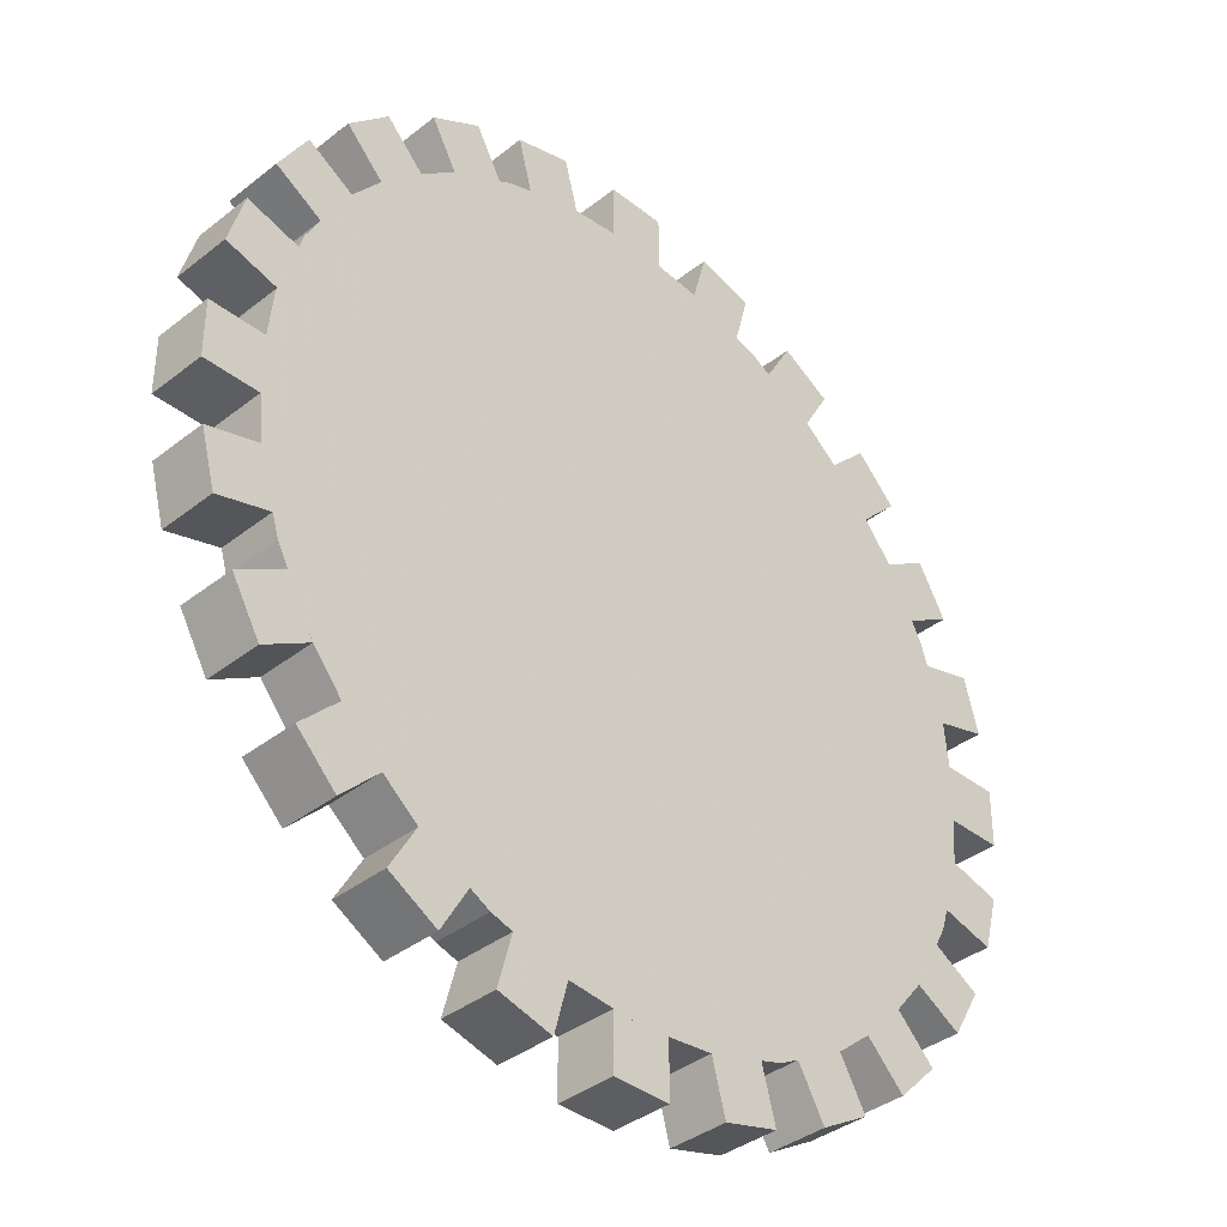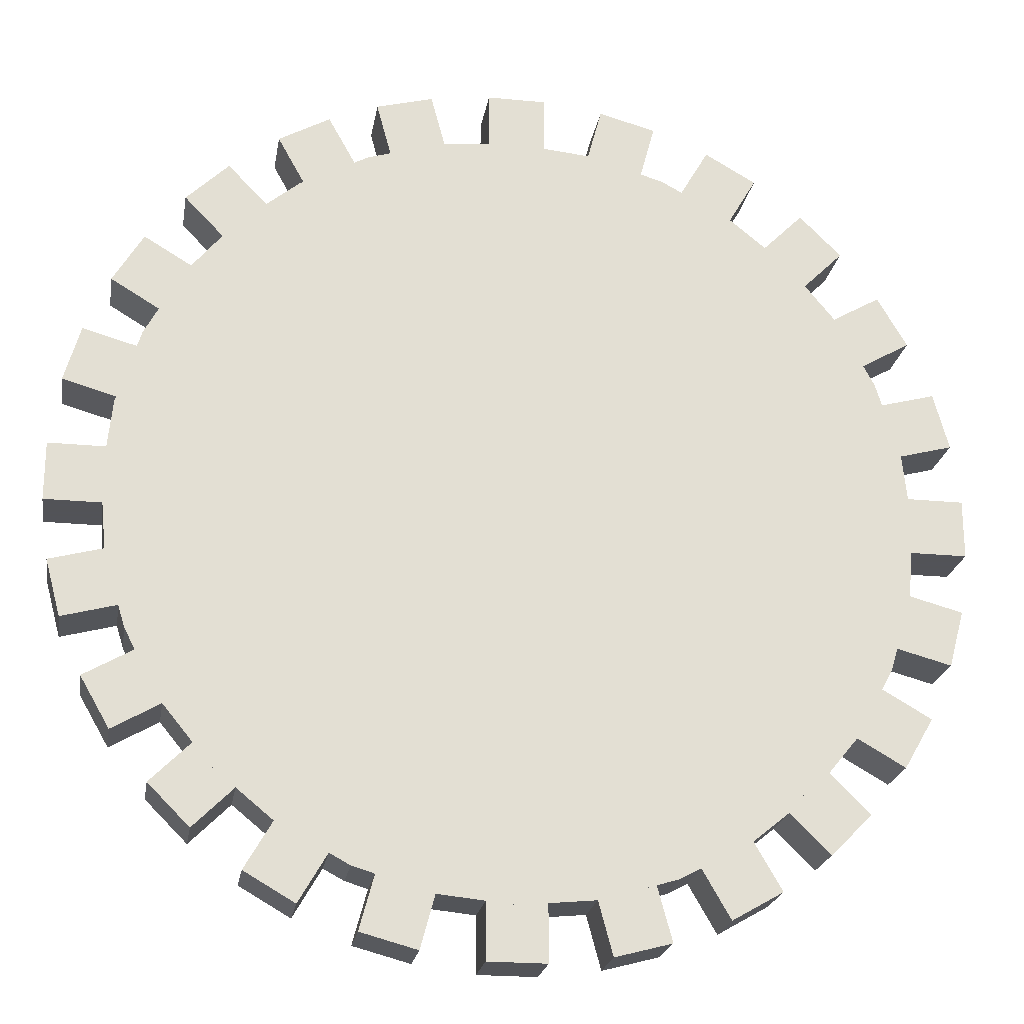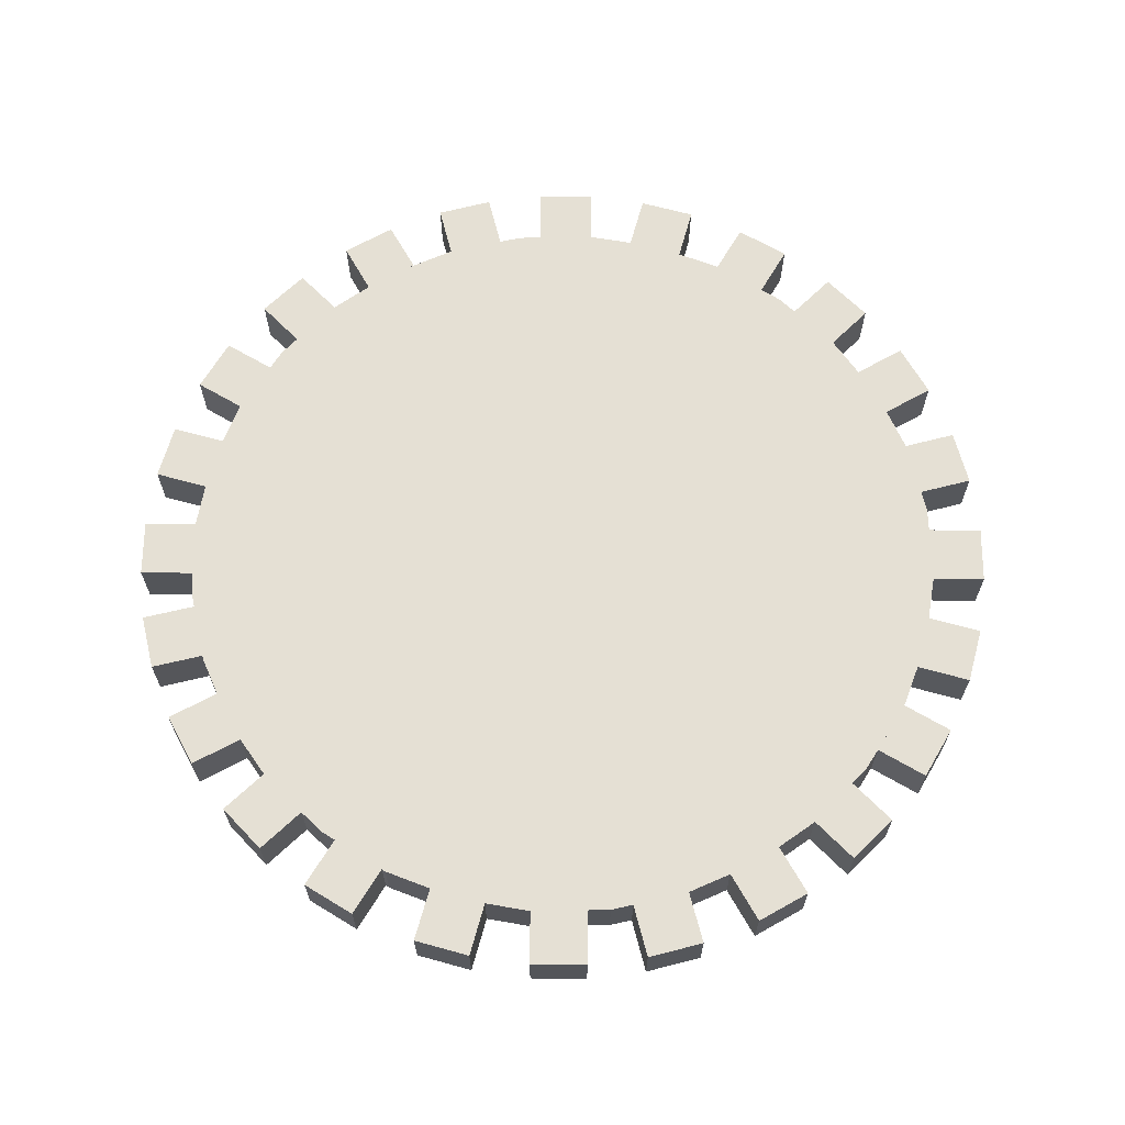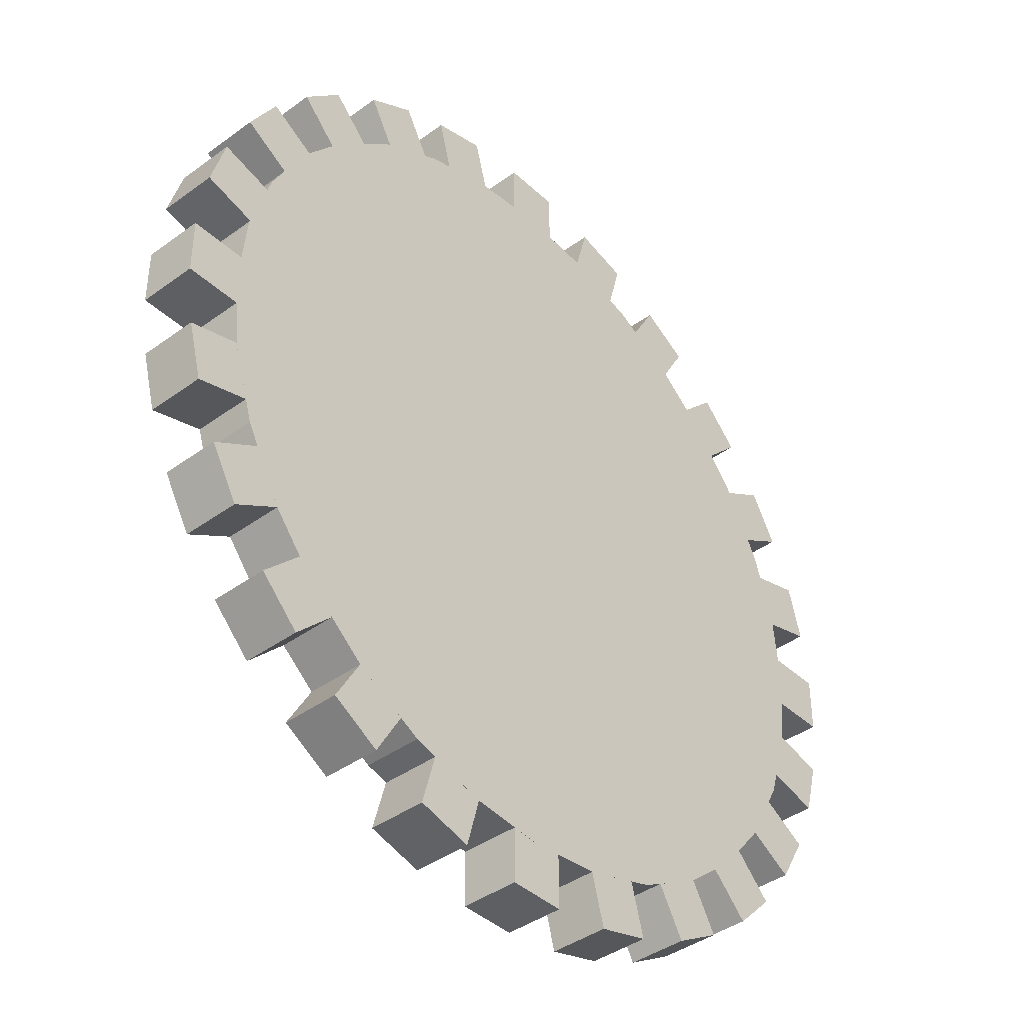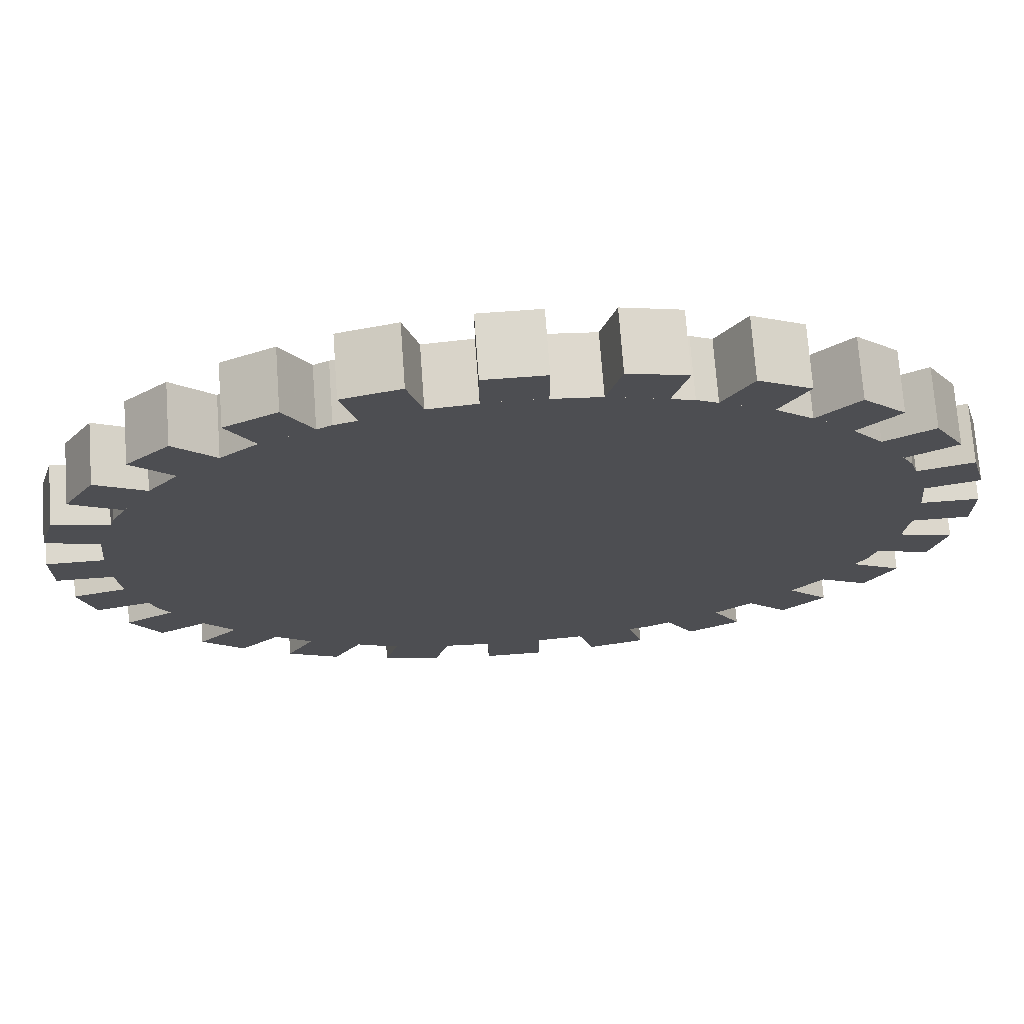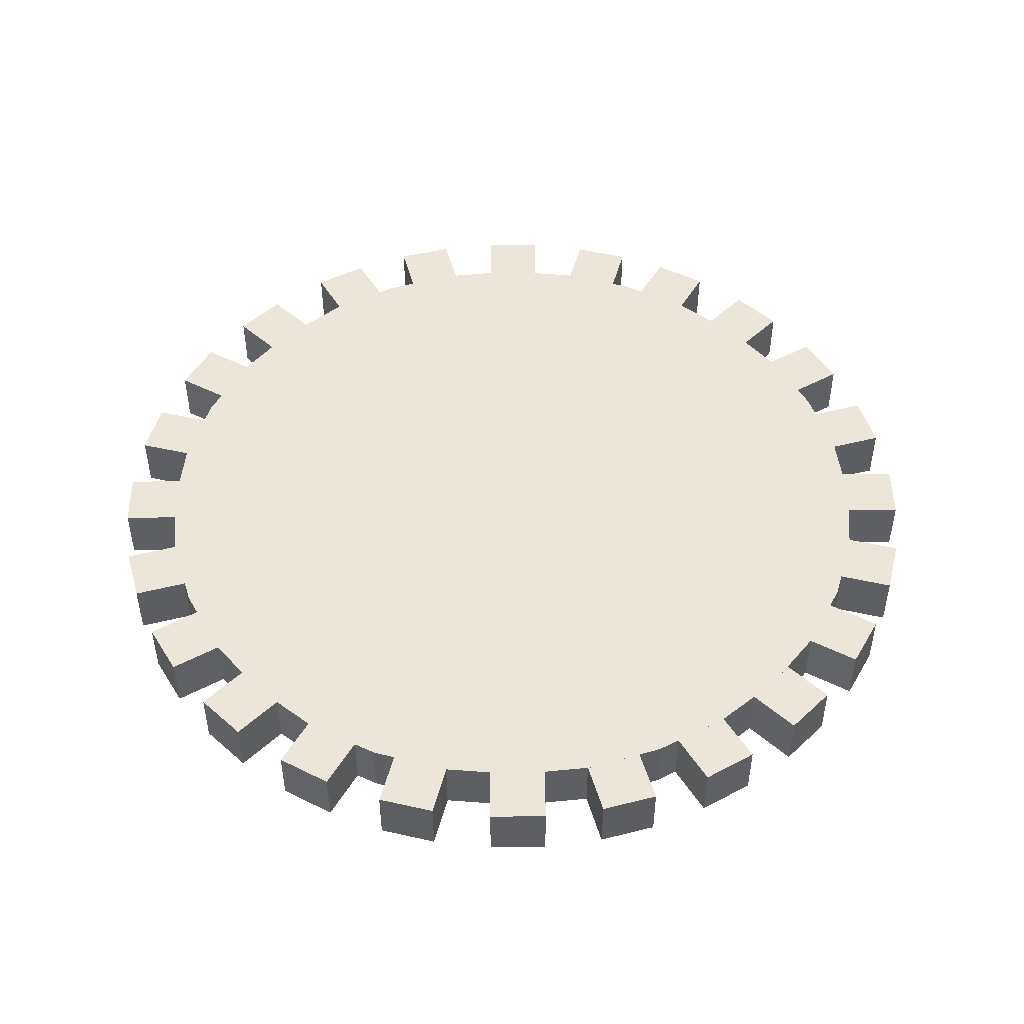
<metadata>
{"format":"obj","ext":"obj","renderer":"f3d","projection":"perspective","resolution":1024,"background":"white","views":[{"elev":-37.9,"azim":134.9,"up":"+Z"},{"elev":-22.5,"azim":170.6,"up":"+Z"},{"elev":65.7,"azim":105.5,"up":"+Y"},{"elev":-40.8,"azim":131.7,"up":"+Z"},{"elev":72.5,"azim":175.8,"up":"+Z"},{"elev":48.0,"azim":-135.8,"up":"+Y"}]}
</metadata>
<code>
o Cube.023
v 0.8696 0.05685 0.1902
v 0.8383 0.05685 0.2995
v 0.729 0.05685 0.2682
v 0.7603 0.05685 0.1589
v 0.8696 -0.05685 0.1902
v 0.8383 -0.05685 0.2995
v 0.729 -0.05685 0.2682
v 0.7603 -0.05685 0.1589
v 0.7907 0.05685 0.4088
v 0.7322 0.05685 0.5063
v 0.6347 0.05685 0.4477
v 0.6933 0.05685 0.3502
v 0.7907 -0.05685 0.4088
v 0.7322 -0.05685 0.5063
v 0.6347 -0.05685 0.4477
v 0.6933 -0.05685 0.3502
v 0.658 0.05685 0.5995
v 0.5762 0.05685 0.6785
v 0.4972 0.05685 0.5967
v 0.579 0.05685 0.5178
v 0.658 -0.05685 0.5995
v 0.5762 -0.05685 0.6785
v 0.4972 -0.05685 0.5967
v 0.579 -0.05685 0.5178
v 0.4804 0.05685 0.7494
v 0.381 0.05685 0.8045
v 0.3258 0.05685 0.7051
v 0.4253 0.05685 0.65
v 0.4804 -0.05685 0.7494
v 0.381 -0.05685 0.8045
v 0.3258 -0.05685 0.7051
v 0.4253 -0.05685 0.65
v 0.2848 0.05685 0.8434
v 0.175 0.05685 0.8728
v 0.1456 0.05685 0.763
v 0.2554 0.05685 0.7335
v 0.2848 -0.05685 0.8434
v 0.175 -0.05685 0.8728
v 0.1456 -0.05685 0.763
v 0.2554 -0.05685 0.7335
v 0.05685 0.05685 0.8884
v -0.05685 0.05685 0.8884
v -0.05685 0.05685 0.7747
v 0.05685 0.05685 0.7747
v 0.05685 -0.05685 0.8884
v -0.05685 -0.05685 0.8884
v -0.05685 -0.05685 0.7747
v 0.05685 -0.05685 0.7747
v -0.175 0.05685 0.8728
v -0.2848 0.05685 0.8434
v -0.2554 0.05685 0.7335
v -0.1456 0.05685 0.763
v -0.175 -0.05685 0.8728
v -0.2848 -0.05685 0.8434
v -0.2554 -0.05685 0.7335
v -0.1456 -0.05685 0.763
v -0.3949 0.05685 0.7978
v -0.4934 0.05685 0.7409
v -0.4366 0.05685 0.6424
v -0.3381 0.05685 0.6993
v -0.3949 -0.05685 0.7978
v -0.4934 -0.05685 0.7409
v -0.4366 -0.05685 0.6424
v -0.3381 -0.05685 0.6993
v -0.588 0.05685 0.6684
v -0.6684 0.05685 0.588
v -0.588 0.05685 0.5076
v -0.5076 0.05685 0.588
v -0.588 -0.05685 0.6684
v -0.6684 -0.05685 0.588
v -0.588 -0.05685 0.5076
v -0.5076 -0.05685 0.588
v -0.7409 0.05685 0.4934
v -0.7978 0.05685 0.3949
v -0.6993 0.05685 0.3381
v -0.6424 0.05685 0.4366
v -0.7409 -0.05685 0.4934
v -0.7978 -0.05685 0.3949
v -0.6993 -0.05685 0.3381
v -0.6424 -0.05685 0.4366
v -0.8434 0.05685 0.2848
v -0.8728 0.05685 0.175
v -0.763 0.05685 0.1456
v -0.7335 0.05685 0.2554
v -0.8434 -0.05685 0.2848
v -0.8728 -0.05685 0.175
v -0.763 -0.05685 0.1456
v -0.7335 -0.05685 0.2554
v -0.8884 0.05685 0.05685
v -0.8884 0.05685 -0.05685
v -0.7747 0.05685 -0.05685
v -0.7747 0.05685 0.05685
v -0.8884 -0.05685 0.05685
v -0.8884 -0.05685 -0.05685
v -0.7747 -0.05685 -0.05685
v -0.7747 -0.05685 0.05685
v -0.8728 0.05685 -0.175
v -0.8434 0.05685 -0.2848
v -0.7335 0.05685 -0.2554
v -0.763 0.05685 -0.1456
v -0.8728 -0.05685 -0.175
v -0.8434 -0.05685 -0.2848
v -0.7335 -0.05685 -0.2554
v -0.763 -0.05685 -0.1456
v -0.7978 0.05685 -0.3949
v -0.7409 0.05685 -0.4934
v -0.6424 0.05685 -0.4366
v -0.6993 0.05685 -0.3381
v -0.7978 -0.05685 -0.3949
v -0.7409 -0.05685 -0.4934
v -0.6424 -0.05685 -0.4366
v -0.6993 -0.05685 -0.3381
v -0.6684 0.05685 -0.588
v -0.588 0.05685 -0.6684
v -0.5076 0.05685 -0.588
v -0.588 0.05685 -0.5076
v -0.6684 -0.05685 -0.588
v -0.588 -0.05685 -0.6684
v -0.5076 -0.05685 -0.588
v -0.588 -0.05685 -0.5076
v -0.4934 0.05685 -0.7409
v -0.3949 0.05685 -0.7978
v -0.3381 0.05685 -0.6993
v -0.4366 0.05685 -0.6424
v -0.4934 -0.05685 -0.7409
v -0.3949 -0.05685 -0.7978
v -0.3381 -0.05685 -0.6993
v -0.4366 -0.05685 -0.6424
v -0.2848 0.05685 -0.8434
v -0.175 0.05685 -0.8728
v -0.1456 0.05685 -0.763
v -0.2554 0.05685 -0.7335
v -0.2848 -0.05685 -0.8434
v -0.175 -0.05685 -0.8728
v -0.1456 -0.05685 -0.763
v -0.2554 -0.05685 -0.7335
v -0.05685 0.05685 -0.8884
v 0.05685 0.05685 -0.8884
v 0.05685 0.05685 -0.7747
v -0.05685 0.05685 -0.7747
v -0.05685 -0.05685 -0.8884
v 0.05685 -0.05685 -0.8884
v 0.05685 -0.05685 -0.7747
v -0.05685 -0.05685 -0.7747
v 0.175 0.05685 -0.8728
v 0.2848 0.05685 -0.8434
v 0.2554 0.05685 -0.7335
v 0.1456 0.05685 -0.763
v 0.175 -0.05685 -0.8728
v 0.2848 -0.05685 -0.8434
v 0.2554 -0.05685 -0.7335
v 0.1456 -0.05685 -0.763
v 0.3949 0.05685 -0.7978
v 0.4934 0.05685 -0.7409
v 0.4366 0.05685 -0.6424
v 0.3381 0.05685 -0.6993
v 0.3949 -0.05685 -0.7978
v 0.4934 -0.05685 -0.7409
v 0.4366 -0.05685 -0.6424
v 0.3381 -0.05685 -0.6993
v 0.588 0.05685 -0.6684
v 0.6684 0.05685 -0.588
v 0.588 0.05685 -0.5076
v 0.5076 0.05685 -0.588
v 0.588 -0.05685 -0.6684
v 0.6684 -0.05685 -0.588
v 0.588 -0.05685 -0.5076
v 0.5076 -0.05685 -0.588
v 0.7409 0.05685 -0.4934
v 0.7978 0.05685 -0.3949
v 0.6993 0.05685 -0.3381
v 0.6424 0.05685 -0.4366
v 0.7409 -0.05685 -0.4934
v 0.7978 -0.05685 -0.3949
v 0.6993 -0.05685 -0.3381
v 0.6424 -0.05685 -0.4366
v 0.8434 0.05685 -0.2848
v 0.8728 0.05685 -0.175
v 0.763 0.05685 -0.1456
v 0.7335 0.05685 -0.2554
v 0.8434 -0.05685 -0.2848
v 0.8728 -0.05685 -0.175
v 0.763 -0.05685 -0.1456
v 0.7335 -0.05685 -0.2554
v 0.8884 0.05685 -0.05685
v 0.8884 0.05685 0.05685
v 0.7747 0.05685 0.05685
v 0.7747 0.05685 -0.05685
v 0.8884 -0.05685 -0.05685
v 0.8884 -0.05685 0.05685
v 0.7747 -0.05685 0.05685
v 0.7747 -0.05685 -0.05685
v 0 -0.0569 -0.7845
v 0 0.0569 -0.7845
v 0.153 -0.0569 -0.7694
v 0.153 0.0569 -0.7694
v 0.3002 -0.0569 -0.7248
v 0.3002 0.0569 -0.7248
v 0.4358 -0.0569 -0.6523
v 0.4358 0.0569 -0.6523
v 0.5547 -0.0569 -0.5547
v 0.5547 0.0569 -0.5547
v 0.6523 -0.0569 -0.4358
v 0.6523 0.0569 -0.4358
v 0.7248 -0.0569 -0.3002
v 0.7248 0.0569 -0.3002
v 0.7694 -0.0569 -0.153
v 0.7694 0.0569 -0.153
v 0.7845 -0.0569 -0
v 0.7845 0.0569 -0
v 0.7694 -0.0569 0.153
v 0.7694 0.0569 0.153
v 0.7248 -0.0569 0.3002
v 0.7248 0.0569 0.3002
v 0.6523 -0.0569 0.4358
v 0.6523 0.0569 0.4358
v 0.5547 -0.0569 0.5547
v 0.5547 0.0569 0.5547
v 0.4358 -0.0569 0.6523
v 0.4358 0.0569 0.6523
v 0.3002 -0.0569 0.7248
v 0.3002 0.0569 0.7248
v 0.153 -0.0569 0.7694
v 0.153 0.0569 0.7694
v -0 -0.0569 0.7845
v -0 0.0569 0.7845
v -0.153 -0.0569 0.7694
v -0.153 0.0569 0.7694
v -0.3002 -0.0569 0.7248
v -0.3002 0.0569 0.7248
v -0.4358 -0.0569 0.6523
v -0.4358 0.0569 0.6523
v -0.5547 -0.0569 0.5547
v -0.5547 0.0569 0.5547
v -0.6523 -0.0569 0.4358
v -0.6523 0.0569 0.4358
v -0.7248 -0.0569 0.3002
v -0.7248 0.0569 0.3002
v -0.7694 -0.0569 0.153
v -0.7694 0.0569 0.153
v -0.7845 -0.0569 -1e-06
v -0.7845 0.0569 -1e-06
v -0.7694 -0.0569 -0.153
v -0.7694 0.0569 -0.153
v -0.7248 -0.0569 -0.3002
v -0.7248 0.0569 -0.3002
v -0.6523 -0.0569 -0.4358
v -0.6523 0.0569 -0.4358
v -0.5547 -0.0569 -0.5547
v -0.5547 0.0569 -0.5547
v -0.4358 -0.0569 -0.6523
v -0.4358 0.0569 -0.6523
v -0.3002 -0.0569 -0.7248
v -0.3002 0.0569 -0.7248
v -0.153 -0.0569 -0.7694
v -0.153 0.0569 -0.7694
f 5 6 2 1
f 6 7 3 2
f 7 8 4 3
f 8 5 1 4
f 1 2 3 4
f 8 7 6 5
f 13 14 10 9
f 14 15 11 10
f 15 16 12 11
f 16 13 9 12
f 9 10 11 12
f 16 15 14 13
f 21 22 18 17
f 22 23 19 18
f 23 24 20 19
f 24 21 17 20
f 17 18 19 20
f 24 23 22 21
f 29 30 26 25
f 30 31 27 26
f 31 32 28 27
f 32 29 25 28
f 25 26 27 28
f 32 31 30 29
f 37 38 34 33
f 38 39 35 34
f 39 40 36 35
f 40 37 33 36
f 33 34 35 36
f 40 39 38 37
f 45 46 42 41
f 46 47 43 42
f 47 48 44 43
f 48 45 41 44
f 41 42 43 44
f 48 47 46 45
f 53 54 50 49
f 54 55 51 50
f 55 56 52 51
f 56 53 49 52
f 49 50 51 52
f 56 55 54 53
f 61 62 58 57
f 62 63 59 58
f 63 64 60 59
f 64 61 57 60
f 57 58 59 60
f 64 63 62 61
f 69 70 66 65
f 70 71 67 66
f 71 72 68 67
f 72 69 65 68
f 65 66 67 68
f 72 71 70 69
f 77 78 74 73
f 78 79 75 74
f 79 80 76 75
f 80 77 73 76
f 73 74 75 76
f 80 79 78 77
f 85 86 82 81
f 86 87 83 82
f 87 88 84 83
f 88 85 81 84
f 81 82 83 84
f 88 87 86 85
f 93 94 90 89
f 94 95 91 90
f 95 96 92 91
f 96 93 89 92
f 89 90 91 92
f 96 95 94 93
f 101 102 98 97
f 102 103 99 98
f 103 104 100 99
f 104 101 97 100
f 97 98 99 100
f 104 103 102 101
f 109 110 106 105
f 110 111 107 106
f 111 112 108 107
f 112 109 105 108
f 105 106 107 108
f 112 111 110 109
f 117 118 114 113
f 118 119 115 114
f 119 120 116 115
f 120 117 113 116
f 113 114 115 116
f 120 119 118 117
f 125 126 122 121
f 126 127 123 122
f 127 128 124 123
f 128 125 121 124
f 121 122 123 124
f 128 127 126 125
f 133 134 130 129
f 134 135 131 130
f 135 136 132 131
f 136 133 129 132
f 129 130 131 132
f 136 135 134 133
f 141 142 138 137
f 142 143 139 138
f 143 144 140 139
f 144 141 137 140
f 137 138 139 140
f 144 143 142 141
f 149 150 146 145
f 150 151 147 146
f 151 152 148 147
f 152 149 145 148
f 145 146 147 148
f 152 151 150 149
f 157 158 154 153
f 158 159 155 154
f 159 160 156 155
f 160 157 153 156
f 153 154 155 156
f 160 159 158 157
f 165 166 162 161
f 166 167 163 162
f 167 168 164 163
f 168 165 161 164
f 161 162 163 164
f 168 167 166 165
f 173 174 170 169
f 174 175 171 170
f 175 176 172 171
f 176 173 169 172
f 169 170 171 172
f 176 175 174 173
f 181 182 178 177
f 182 183 179 178
f 183 184 180 179
f 184 181 177 180
f 177 178 179 180
f 184 183 182 181
f 189 190 186 185
f 190 191 187 186
f 191 192 188 187
f 192 189 185 188
f 185 186 187 188
f 192 191 190 189
f 193 194 196 195
f 195 196 198 197
f 197 198 200 199
f 199 200 202 201
f 201 202 204 203
f 203 204 206 205
f 205 206 208 207
f 207 208 210 209
f 209 210 212 211
f 211 212 214 213
f 213 214 216 215
f 215 216 218 217
f 217 218 220 219
f 219 220 222 221
f 221 222 224 223
f 223 224 226 225
f 225 226 228 227
f 227 228 230 229
f 229 230 232 231
f 231 232 234 233
f 233 234 236 235
f 235 236 238 237
f 237 238 240 239
f 239 240 242 241
f 241 242 244 243
f 243 244 246 245
f 245 246 248 247
f 247 248 250 249
f 249 250 252 251
f 251 252 254 253
f 196 194 256 254 252 250 248 246 244 242 240 238 236 234 232 230 228 226 224 222 220 218 216 214 212 210 208 206 204 202 200 198
f 255 256 194 193
f 253 254 256 255
f 193 195 197 199 201 203 205 207 209 211 213 215 217 219 221 223 225 227 229 231 233 235 237 239 241 243 245 247 249 251 253 255

</code>
